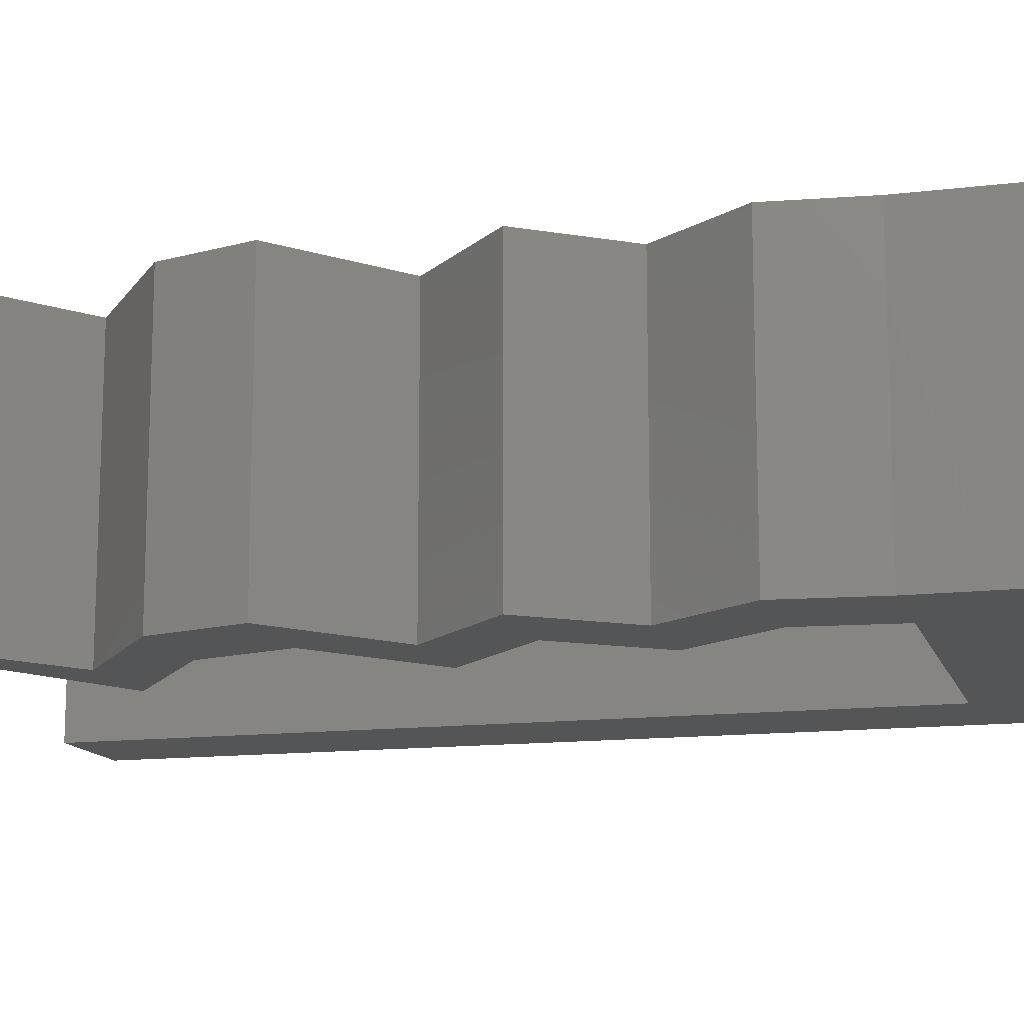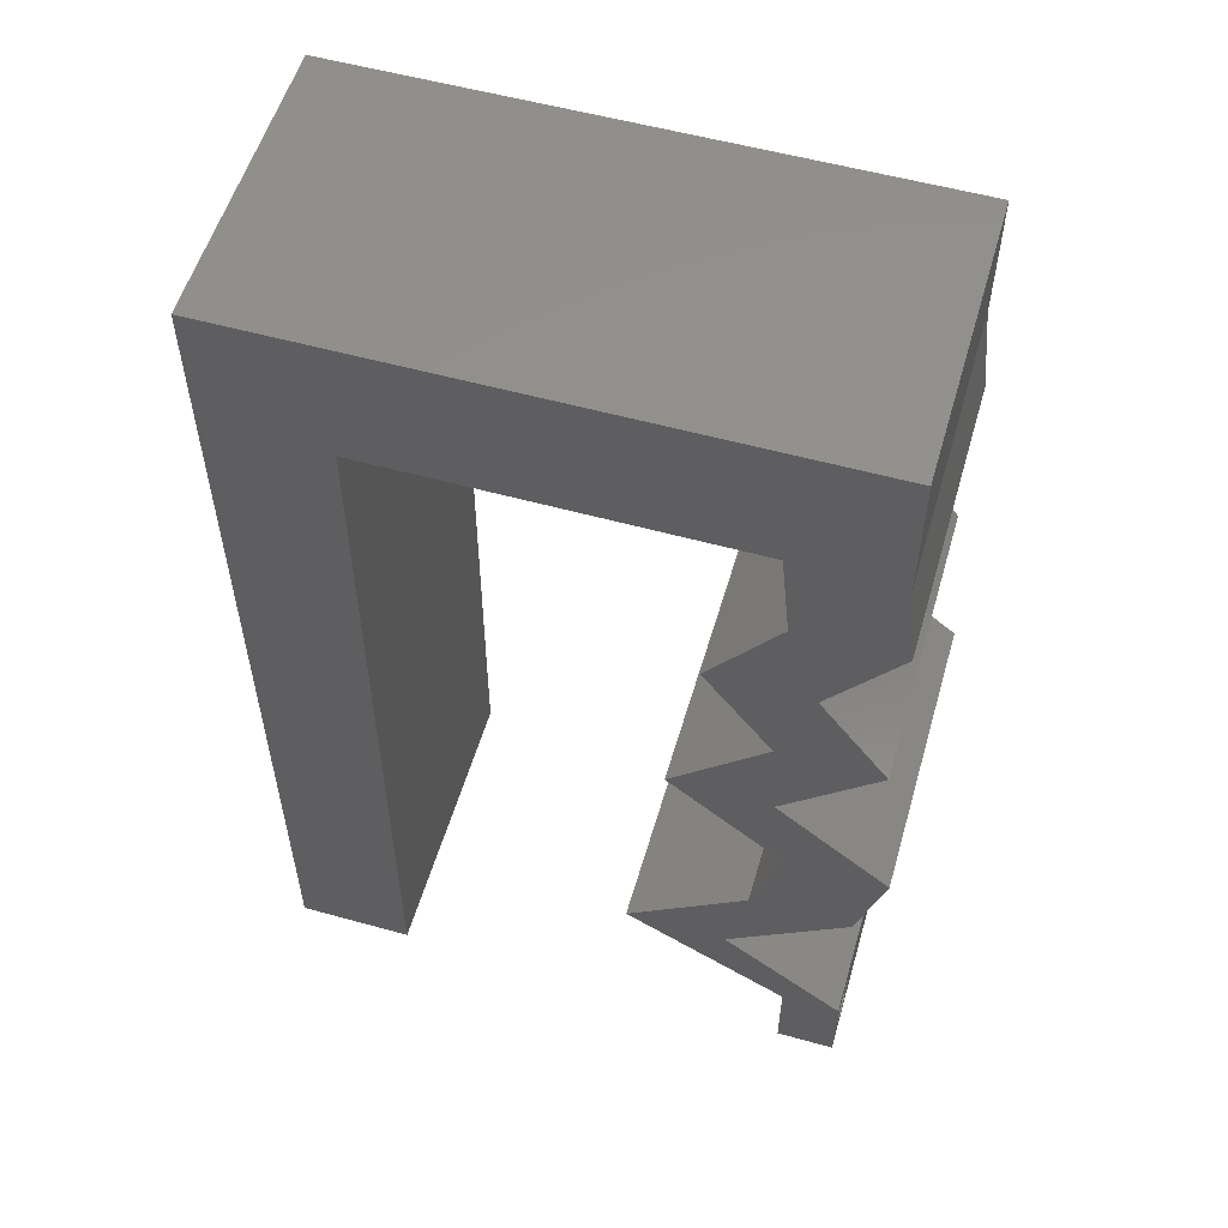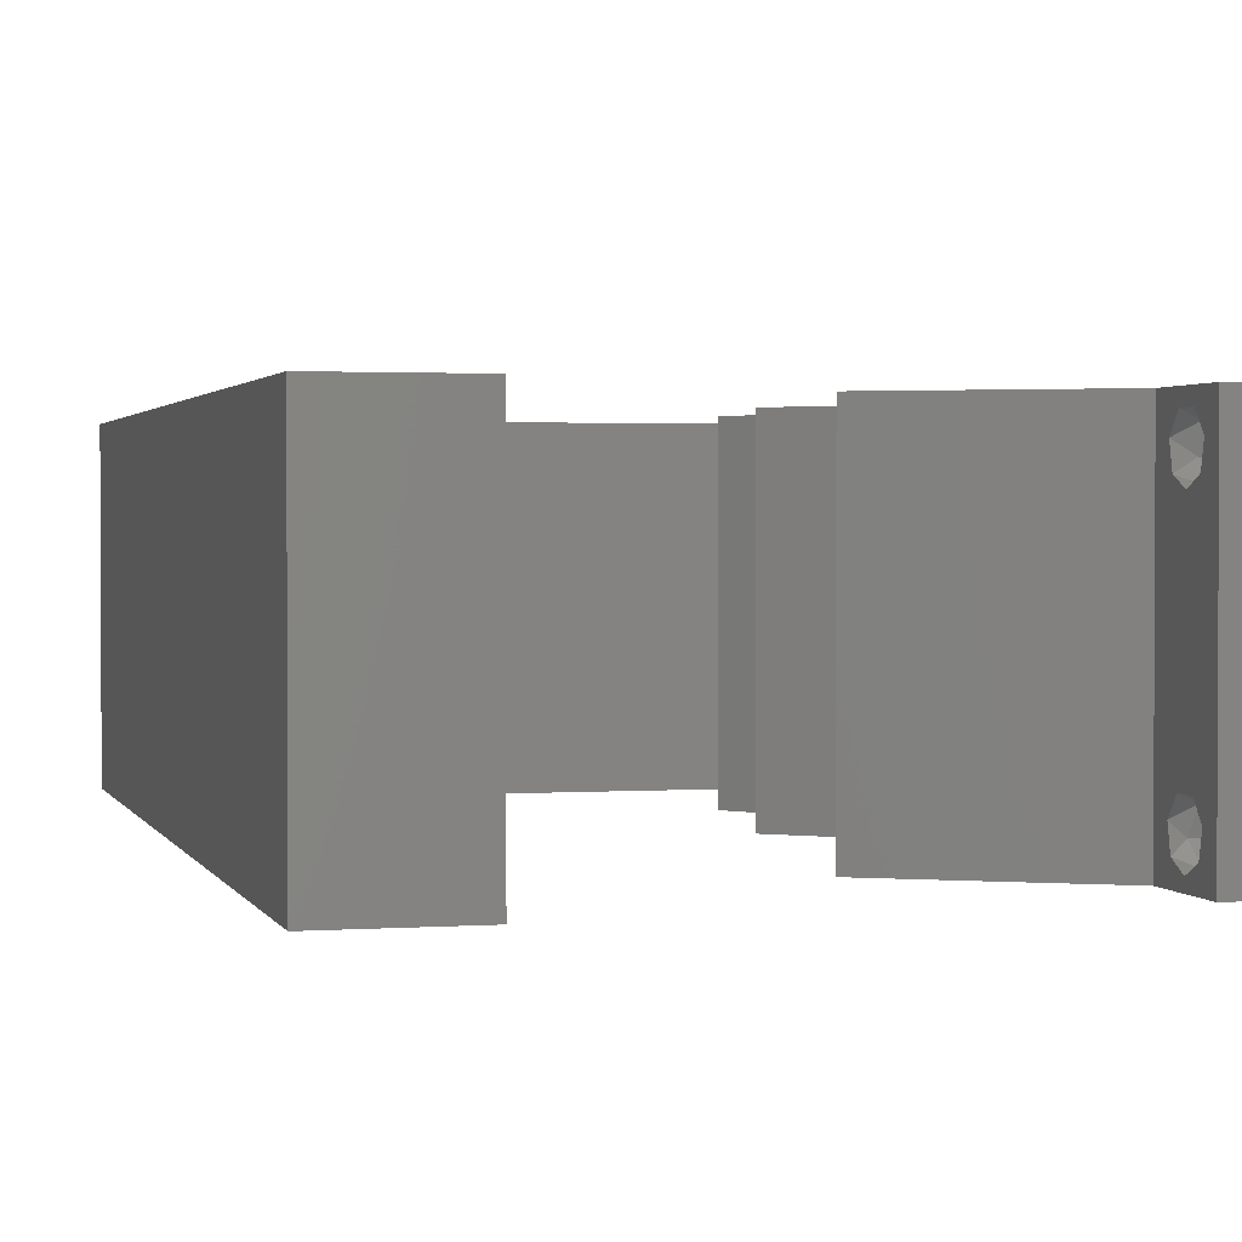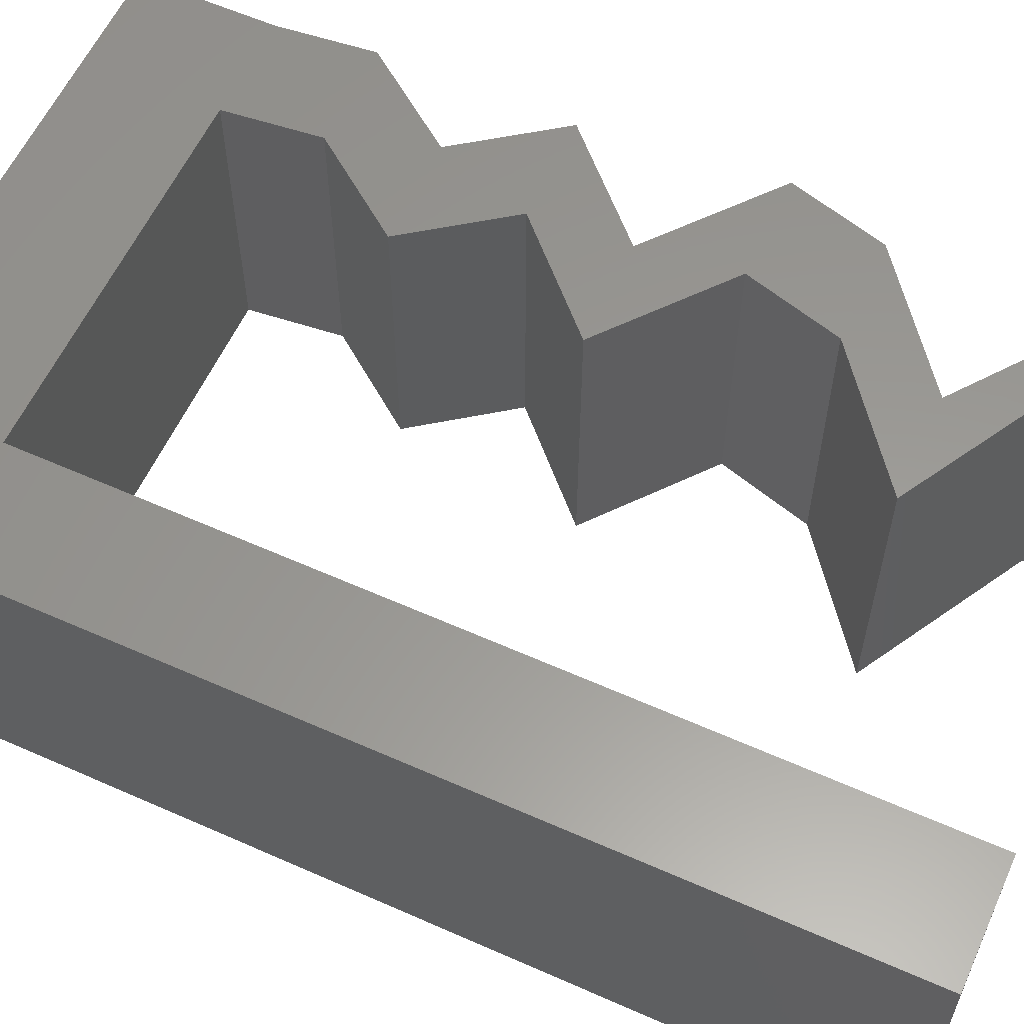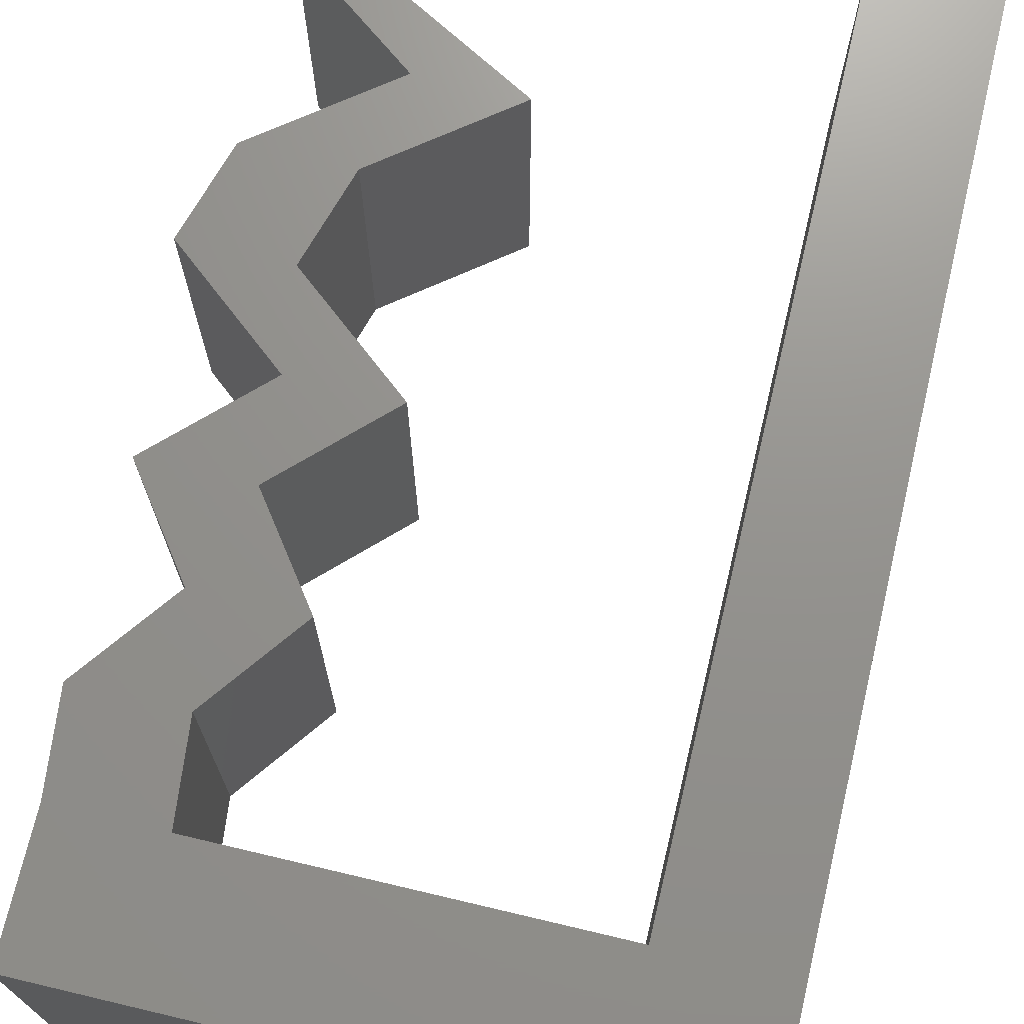
<metadata>
{"format":"stl","ext":"stl","renderer":"f3d","projection":"perspective","resolution":1024,"background":"white","views":[{"elev":-13.5,"azim":105.3,"up":"+Z"},{"elev":55.7,"azim":16.2,"up":"+Y"},{"elev":1.7,"azim":-14.6,"up":"+Z"},{"elev":59.2,"azim":-65.5,"up":"+Z"},{"elev":71.5,"azim":-166.7,"up":"+Z"}]}
</metadata>
<code>
# stl→obj: 239 verts, 482 faces
v 0.04 0 0.01
v 0.04 -0.006 0.01
v 0.04 -0.002262 0.003932
v 0.04 -0.003 0.0159
v 0.04 -0.001671 0.00134
v 0.04 0 0
v 0.04 -0.001343 0.002778
v 0.04 -0.004657 0.002778
v 0.04 -0.006 0
v 0.04 -0.004329 0.00134
v 0.04 -0.003 0.0007
v 0.04 -0.002262 0.01913
v 0.04 -0.001343 0.01798
v 0.04 0 0.02
v 0.04 -0.004657 0.01798
v 0.04 -0.003738 0.01913
v 0.04 -0.006 0.02
v 0.04 -0.001671 0.01654
v 0.04 -0.004329 0.01654
v 0.04 -0.003738 0.003932
v 0.036 -0.006 0.01
v 0.036 0 0.01
v 0.036 -0.002262 0.003932
v 0.036 -0.003 0.0159
v 0.036 -0.001343 0.002778
v 0.036 0 0
v 0.036 -0.001671 0.00134
v 0.036 -0.004329 0.00134
v 0.036 -0.006 0
v 0.036 -0.004657 0.002778
v 0.036 -0.003 0.0007
v 0.036 0 0.02
v 0.036 -0.001343 0.01798
v 0.036 -0.002262 0.01913
v 0.036 -0.003738 0.01913
v 0.036 -0.004657 0.01798
v 0.036 -0.006 0.02
v 0.036 -0.004329 0.01654
v 0.036 -0.001671 0.01654
v 0.036 -0.003738 0.003932
v 0.04 0.05103 0.02
v 0.0337 0.04465 0.02
v 0.04066 0.04465 0.02
v 0.03304 0.05103 0.02
v 0.038 -0.003 0.02
v 0.02705 0.02552 0.02
v 0.034 0.02552 0.02
v 0.03359 0.03189 0.02
v 0.04055 0.03189 0.02
v 0 -0.006 0.02
v 0.008 -0.006 0.02
v 0.004 -0.002409 0.02
v 0.03033 0.003189 0.02
v 0.03162 0.006379 0.02
v 0.02467 0.006379 0.02
v 0 0.048 0.02
v 0 0.036 0.02
v 0.008116 0.04083 0.02
v 0.03 0.06 0.02
v 0.02474 0.05103 0.02
v 0.008145 0.05103 0.02
v 0.01 0.06 0.02
v 0 0.06 0.02
v 0 0.024 0.02
v 0.008087 0.03062 0.02
v 0.02 0.06 0.02
v 0.01644 0.05103 0.02
v 0.03297 0.01276 0.02
v 0.03993 0.01276 0.02
v 0.03485 0.01914 0.02
v 0.04181 0.01914 0.02
v 0.03587 0.03827 0.02
v 0.008 0 0.02
v 0.004 0.005115 0.02
v 0 0 0.02
v 0.02892 0.03827 0.02
v 0.008058 0.02041 0.02
v 0.03624 0.05552 0.02
v 0.04 0.06 0.02
v 0.008029 0.01021 0.02
v 0 0.012 0.02
v 0 -0.006 0.01
v 0 -0.003 0.015
v 0 0 0.01
v 0 -0.006 0
v 0 -0.003 0.005
v 0 0 0
v 0.004 -0.006 0.015
v 0.008 -0.006 0.01
v 0.004 -0.006 0.005
v 0.008 -0.006 0
v 0 0.06 0
v 0 0.051 0.0086
v 0 0.06 0.01
v 0 0.009 0.0114
v 0 0.048 0
v 0 0.0415 0.009767
v 0 0.03 0.01
v 0 0.036 0
v 0 0.024 0
v 0 0.0185 0.01023
v 0 0.012 0
v 0 0.005337 0.005128
v 0 0.05466 0.01487
v 0.0337 0.04465 0
v 0.04 0.05103 0
v 0.04066 0.04465 0
v 0.03304 0.05103 0
v 0.038 -0.003 0
v 0.04055 0.03189 0
v 0.034 0.02552 0
v 0.03359 0.03189 0
v 0.02705 0.02552 0
v 0.004 -0.002409 0
v 0.03162 0.006379 0
v 0.03033 0.003189 0
v 0.02467 0.006379 0
v 0.008116 0.04083 0
v 0.02474 0.05103 0
v 0.03 0.06 0
v 0.01 0.06 0
v 0.008145 0.05103 0
v 0.008087 0.03062 0
v 0.01644 0.05103 0
v 0.02 0.06 0
v 0.03297 0.01276 0
v 0.03485 0.01914 0
v 0.03993 0.01276 0
v 0.04181 0.01914 0
v 0.03587 0.03827 0
v 0.008 0 0
v 0.004 0.005115 0
v 0.02892 0.03827 0
v 0.008058 0.02041 0
v 0.03624 0.05552 0
v 0.04 0.06 0
v 0.008029 0.01021 0
v 0.008 0 0.01
v 0.008 -0.003 0.015
v 0.008 -0.003 0.005
v 0.015 0.06 0.00866
v 0.025 0.06 0.01134
v 0.006575 0.06 0.01266
v 0.03343 0.06 0.007337
v 0.04 0.06 0.01
v 0.0342 0.06 0.01422
v 0.005798 0.06 0.00578
v 0.04 0.05552 0.015
v 0.04 0.05103 0.01
v 0.04 0.05552 0.005
v 0.04033 0.04784 0.015
v 0.04066 0.04465 0.01
v 0.04033 0.04784 0.005
v 0.03827 0.04146 0.015
v 0.03587 0.03827 0.01
v 0.03827 0.04146 0.005
v 0.03821 0.03508 0.015
v 0.04055 0.03189 0.01
v 0.03821 0.03508 0.005
v 0.03728 0.02871 0.015
v 0.034 0.02552 0.01
v 0.03728 0.02871 0.005
v 0.0379 0.02233 0.005
v 0.0379 0.02233 0.015
v 0.04181 0.01914 0.01
v 0.04087 0.01595 0.015
v 0.03993 0.01276 0.01
v 0.04087 0.01595 0.005
v 0.03578 0.009568 0.005
v 0.03578 0.009568 0.015
v 0.03162 0.006379 0.01
v 0.03581 0.003189 0.005494
v 0.03581 0.003189 0.01448
v 0.02467 0.006379 0.01
v 0.02882 0.009568 0.005
v 0.02882 0.009568 0.015
v 0.03297 0.01276 0.01
v 0.03391 0.01595 0.015
v 0.03485 0.01914 0.01
v 0.03391 0.01595 0.005
v 0.03095 0.02233 0.005
v 0.03095 0.02233 0.015
v 0.02705 0.02552 0.01
v 0.03032 0.02871 0.015
v 0.03359 0.03189 0.01
v 0.03032 0.02871 0.005
v 0.03126 0.03508 0.015
v 0.02892 0.03827 0.01
v 0.03126 0.03508 0.005
v 0.0337 0.04465 0.01
v 0.03131 0.04146 0.015
v 0.03131 0.04146 0.005
v 0.03337 0.04784 0.015
v 0.03304 0.05103 0.01
v 0.03337 0.04784 0.005
v 0.02059 0.05103 0.007479
v 0.01385 0.05103 0.00629
v 0.008145 0.05103 0.01
v 0.02734 0.05103 0.00629
v 0.01463 0.05103 0.01304
v 0.02656 0.05103 0.01304
v 0.02059 0.05103 0.01445
v 0.008042 0.01492 0.01084
v 0.008103 0.03611 0.01084
v 0.008073 0.02552 0.009937
v 0.008021 0.007391 0.007649
v 0.008124 0.04364 0.007649
v 0.008128 0.04493 0.01407
v 0.008017 0.006104 0.01407
v 0.0375 -0.003738 0.01607
v 0.0385 -0.002262 0.01607
v 0.03888 -0.003738 0.01607
v 0.03712 -0.002262 0.01607
v 0.03873 -0.001671 0.01866
v 0.03727 -0.001343 0.01722
v 0.03875 -0.001343 0.01722
v 0.03727 -0.003 0.0193
v 0.03875 -0.003 0.0193
v 0.03725 -0.001671 0.01866
v 0.03798 -0.004322 0.01867
v 0.03873 -0.004657 0.01722
v 0.03725 -0.004657 0.01722
v 0.03685 -0.004329 0.01866
v 0.03914 -0.004332 0.01866
v 0.0375 -0.003738 0.0008684
v 0.0385 -0.002262 0.0008684
v 0.03888 -0.003738 0.0008684
v 0.03712 -0.002262 0.0008684
v 0.03727 -0.004329 0.00346
v 0.03873 -0.003 0.0041
v 0.03875 -0.004329 0.00346
v 0.03727 -0.001671 0.00346
v 0.03875 -0.001671 0.00346
v 0.03725 -0.003 0.0041
v 0.03873 -0.004657 0.002022
v 0.03725 -0.004657 0.002022
v 0.03798 -0.00134 0.002033
v 0.03687 -0.001344 0.002017
v 0.03914 -0.001343 0.00202
f 1 2 3
f 1 4 2
f 5 6 7
f 8 9 10
f 10 9 11
f 11 6 5
f 12 13 14
f 15 16 17
f 17 12 14
f 16 12 17
f 9 6 11
f 8 2 9
f 14 18 1
f 13 18 14
f 17 2 19
f 19 15 17
f 6 1 7
f 1 18 4
f 2 4 19
f 7 1 3
f 20 2 8
f 3 2 20
f 21 22 23
f 24 22 21
f 25 26 27
f 28 29 30
f 28 31 29
f 26 31 27
f 32 33 34
f 35 36 37
f 34 37 32
f 37 36 38
f 35 37 34
f 26 29 31
f 25 22 26
f 37 38 21
f 32 22 39
f 39 33 32
f 29 21 30
f 21 38 24
f 39 22 24
f 30 21 40
f 40 21 23
f 23 22 25
f 41 42 43
f 44 42 41
f 17 14 45
f 46 47 48
f 47 49 48
f 50 51 52
f 53 54 55
f 56 57 58
f 44 59 60
f 61 62 63
f 57 64 65
f 66 62 67
f 62 61 67
f 61 56 58
f 68 69 70
f 69 71 70
f 43 42 72
f 59 66 60
f 73 74 52
f 74 75 52
f 42 76 72
f 72 76 48
f 49 72 48
f 65 64 77
f 60 66 67
f 59 44 78
f 41 79 78
f 58 57 65
f 79 59 78
f 80 81 74
f 44 41 78
f 51 73 52
f 75 50 52
f 37 17 45
f 14 32 45
f 81 75 74
f 71 47 70
f 14 54 32
f 32 37 45
f 73 80 74
f 56 61 63
f 70 47 46
f 54 69 68
f 54 53 32
f 55 54 68
f 64 81 77
f 77 81 80
f 82 83 84
f 75 83 50
f 85 86 87
f 84 86 82
f 50 83 82
f 84 83 75
f 82 86 85
f 87 86 84
f 51 88 89
f 82 88 50
f 85 90 82
f 89 90 91
f 50 88 51
f 89 88 82
f 91 90 85
f 82 90 89
f 92 93 94
f 75 95 84
f 96 93 92
f 81 95 75
f 97 98 57
f 99 98 97
f 99 97 96
f 57 98 64
f 100 98 99
f 64 101 81
f 64 98 101
f 56 97 57
f 102 101 100
f 101 98 100
f 87 103 102
f 63 104 56
f 56 93 97
f 102 95 101
f 56 104 93
f 102 103 95
f 101 95 81
f 97 93 96
f 94 104 63
f 84 103 87
f 95 103 84
f 93 104 94
f 105 106 107
f 108 106 105
f 9 109 6
f 110 111 112
f 112 111 113
f 85 114 91
f 115 116 117
f 96 118 99
f 119 120 108
f 92 121 122
f 99 123 100
f 124 121 125
f 122 121 124
f 122 118 96
f 126 127 128
f 128 127 129
f 107 130 105
f 125 120 119
f 131 114 132
f 132 114 87
f 105 130 133
f 130 110 112
f 133 130 112
f 100 123 134
f 124 125 119
f 120 135 108
f 106 135 136
f 99 118 123
f 136 135 120
f 137 132 102
f 108 135 106
f 91 114 131
f 87 114 85
f 29 109 9
f 6 109 26
f 102 132 87
f 129 127 111
f 111 127 113
f 6 26 115
f 26 109 29
f 131 132 137
f 122 96 92
f 115 126 128
f 26 116 115
f 117 126 115
f 134 102 100
f 134 137 102
f 138 139 89
f 51 139 73
f 131 140 91
f 89 140 138
f 73 139 138
f 89 139 51
f 91 140 89
f 138 140 131
f 66 141 62
f 125 142 120
f 66 142 141
f 141 142 125
f 141 143 62
f 142 144 120
f 59 142 66
f 121 141 125
f 120 144 136
f 136 144 145
f 63 143 94
f 62 143 63
f 59 146 142
f 121 147 141
f 142 146 144
f 141 147 143
f 79 146 59
f 145 146 79
f 92 147 121
f 94 147 92
f 144 146 145
f 143 147 94
f 79 148 145
f 149 148 41
f 106 150 149
f 145 150 136
f 145 148 149
f 41 148 79
f 136 150 106
f 149 150 145
f 149 151 152
f 43 151 41
f 106 153 107
f 152 153 149
f 41 151 149
f 152 151 43
f 149 153 106
f 107 153 152
f 43 154 152
f 155 154 72
f 152 156 107
f 130 156 155
f 72 154 43
f 152 154 155
f 107 156 130
f 155 156 152
f 72 157 155
f 158 157 49
f 110 159 158
f 155 159 130
f 155 157 158
f 158 159 155
f 49 157 72
f 130 159 110
f 49 160 158
f 161 160 47
f 158 162 110
f 111 162 161
f 47 160 49
f 158 160 161
f 110 162 111
f 161 162 158
f 111 163 129
f 71 164 47
f 47 164 161
f 165 164 71
f 164 163 161
f 165 163 164
f 161 163 111
f 129 163 165
f 165 166 167
f 69 166 71
f 129 168 128
f 167 168 165
f 71 166 165
f 167 166 69
f 165 168 129
f 128 168 167
f 128 169 115
f 54 170 69
f 69 170 167
f 171 170 54
f 170 169 167
f 171 169 170
f 167 169 128
f 115 169 171
f 115 172 6
f 14 173 54
f 54 173 171
f 1 173 14
f 1 172 173
f 173 172 171
f 171 172 115
f 6 172 1
f 2 17 37
f 21 2 37
f 29 9 2
f 29 2 21
f 174 22 53
f 116 22 174
f 22 32 53
f 53 55 174
f 116 26 22
f 116 174 117
f 117 175 126
f 68 176 55
f 55 176 174
f 177 176 68
f 176 175 174
f 177 175 176
f 126 175 177
f 174 175 117
f 177 178 179
f 70 178 68
f 126 180 127
f 179 180 177
f 68 178 177
f 179 178 70
f 177 180 126
f 127 180 179
f 127 181 113
f 46 182 70
f 70 182 179
f 183 182 46
f 182 181 179
f 183 181 182
f 179 181 127
f 113 181 183
f 46 184 183
f 185 184 48
f 183 186 113
f 112 186 185
f 48 184 46
f 183 184 185
f 113 186 112
f 185 186 183
f 48 187 185
f 188 187 76
f 185 189 112
f 133 189 188
f 76 187 48
f 112 189 133
f 185 187 188
f 188 189 185
f 190 191 42
f 76 191 188
f 188 192 133
f 105 192 190
f 188 191 190
f 42 191 76
f 133 192 105
f 190 192 188
f 190 193 194
f 44 193 42
f 194 195 190
f 105 195 108
f 42 193 190
f 194 193 44
f 190 195 105
f 108 195 194
f 119 196 124
f 122 197 198
f 194 199 108
f 198 200 61
f 44 201 194
f 196 201 202
f 202 200 196
f 196 200 197
f 199 201 196
f 124 197 122
f 108 199 119
f 61 200 67
f 60 201 44
f 67 202 60
f 196 197 124
f 119 199 196
f 67 200 202
f 202 201 60
f 197 200 198
f 194 201 199
f 134 203 137
f 118 204 123
f 77 205 65
f 134 205 203
f 204 205 123
f 203 205 77
f 65 205 204
f 203 206 137
f 118 207 204
f 123 205 134
f 65 204 58
f 80 203 77
f 198 207 122
f 131 206 138
f 122 207 118
f 137 206 131
f 204 208 58
f 80 209 203
f 207 208 204
f 203 209 206
f 58 208 61
f 73 209 80
f 138 209 73
f 61 208 198
f 198 208 207
f 206 209 138
f 4 24 210
f 24 4 211
f 4 210 212
f 24 211 213
f 214 215 216
f 217 214 218
f 214 217 219
f 215 214 219
f 220 221 222
f 220 222 223
f 215 211 216
f 221 210 222
f 221 220 224
f 211 215 213
f 210 221 212
f 217 218 220
f 13 12 214
f 35 34 217
f 33 39 215
f 15 19 221
f 13 214 216
f 214 12 218
f 33 215 219
f 217 34 219
f 18 13 216
f 38 36 222
f 12 16 218
f 34 33 219
f 210 38 222
f 211 18 216
f 217 220 223
f 220 218 224
f 35 217 223
f 15 221 224
f 218 16 224
f 215 39 213
f 221 19 212
f 222 36 223
f 4 18 211
f 24 38 210
f 19 4 212
f 39 24 213
f 16 15 224
f 36 35 223
f 11 31 225
f 31 11 226
f 11 225 227
f 31 226 228
f 229 230 231
f 230 232 233
f 230 229 234
f 232 230 234
f 235 229 231
f 229 235 236
f 235 225 236
f 228 237 238
f 226 237 228
f 225 235 227
f 3 20 230
f 23 25 232
f 30 40 229
f 230 20 231
f 3 230 233
f 23 232 234
f 229 40 234
f 20 8 231
f 7 3 233
f 40 23 234
f 30 229 236
f 225 28 236
f 28 30 236
f 8 10 235
f 233 232 237
f 8 235 231
f 226 5 239
f 237 226 239
f 232 25 238
f 7 233 239
f 235 10 227
f 11 5 226
f 31 28 225
f 237 232 238
f 10 11 227
f 27 31 228
f 233 237 239
f 27 228 238
f 25 27 238
f 5 7 239

</code>
